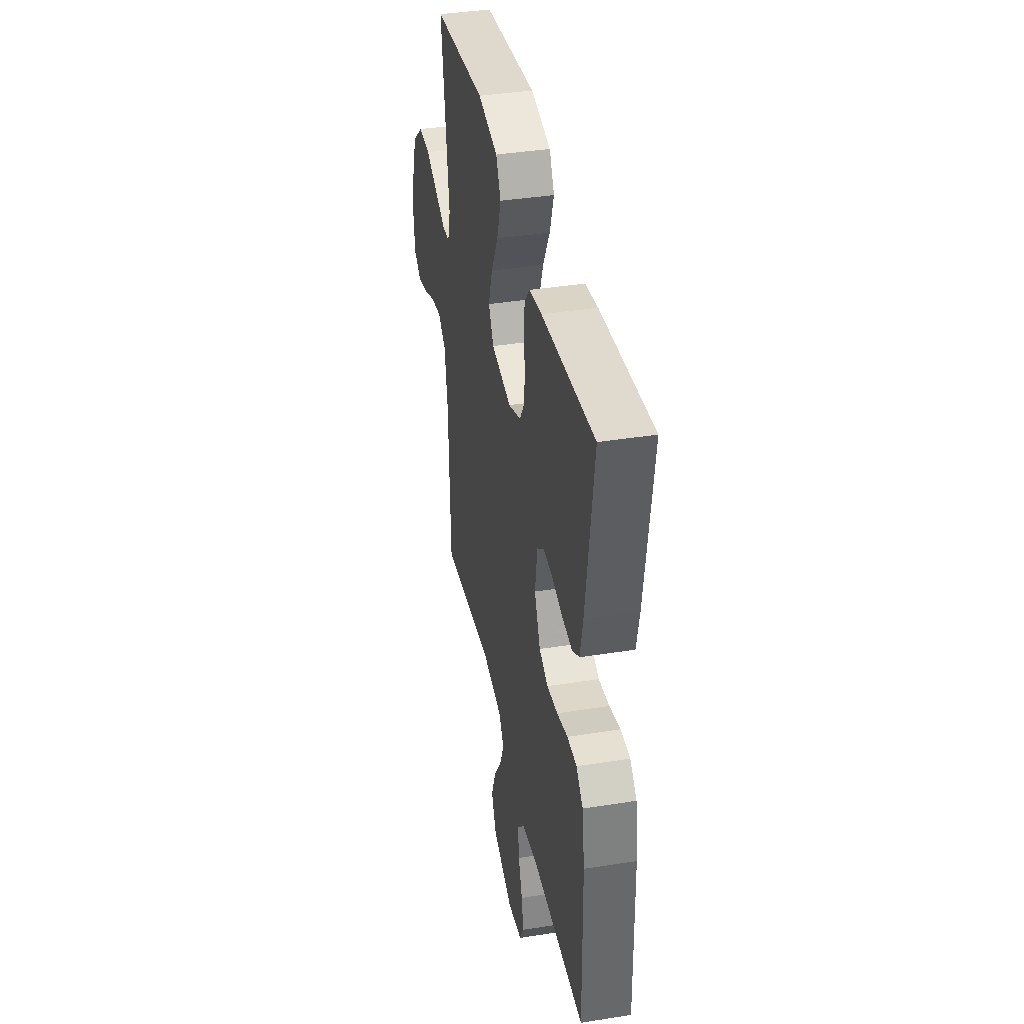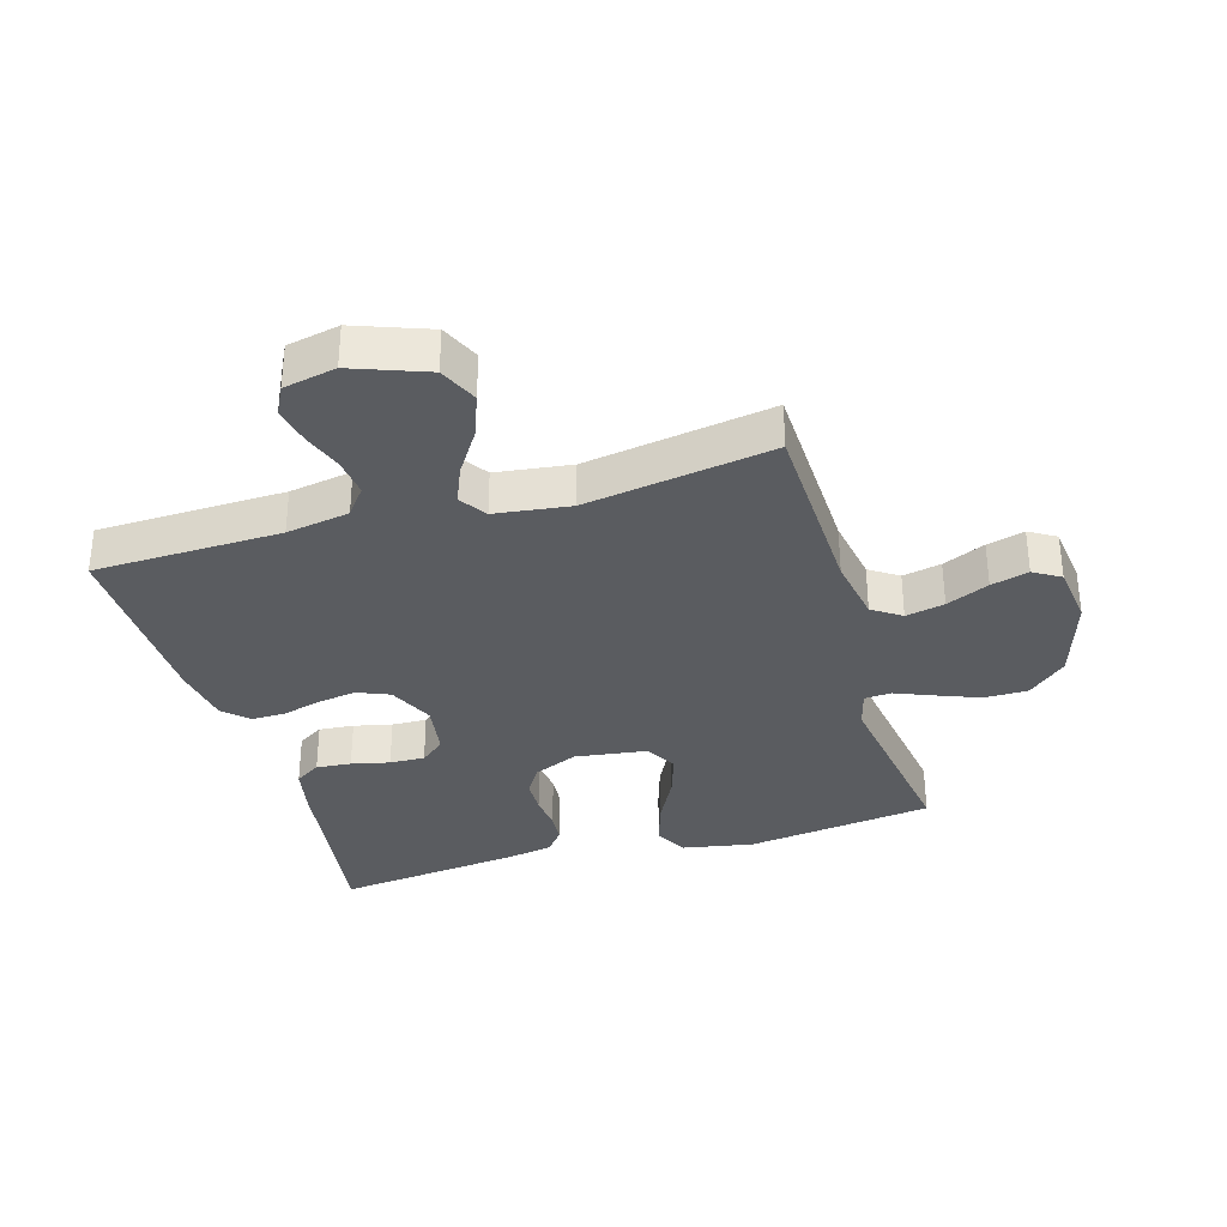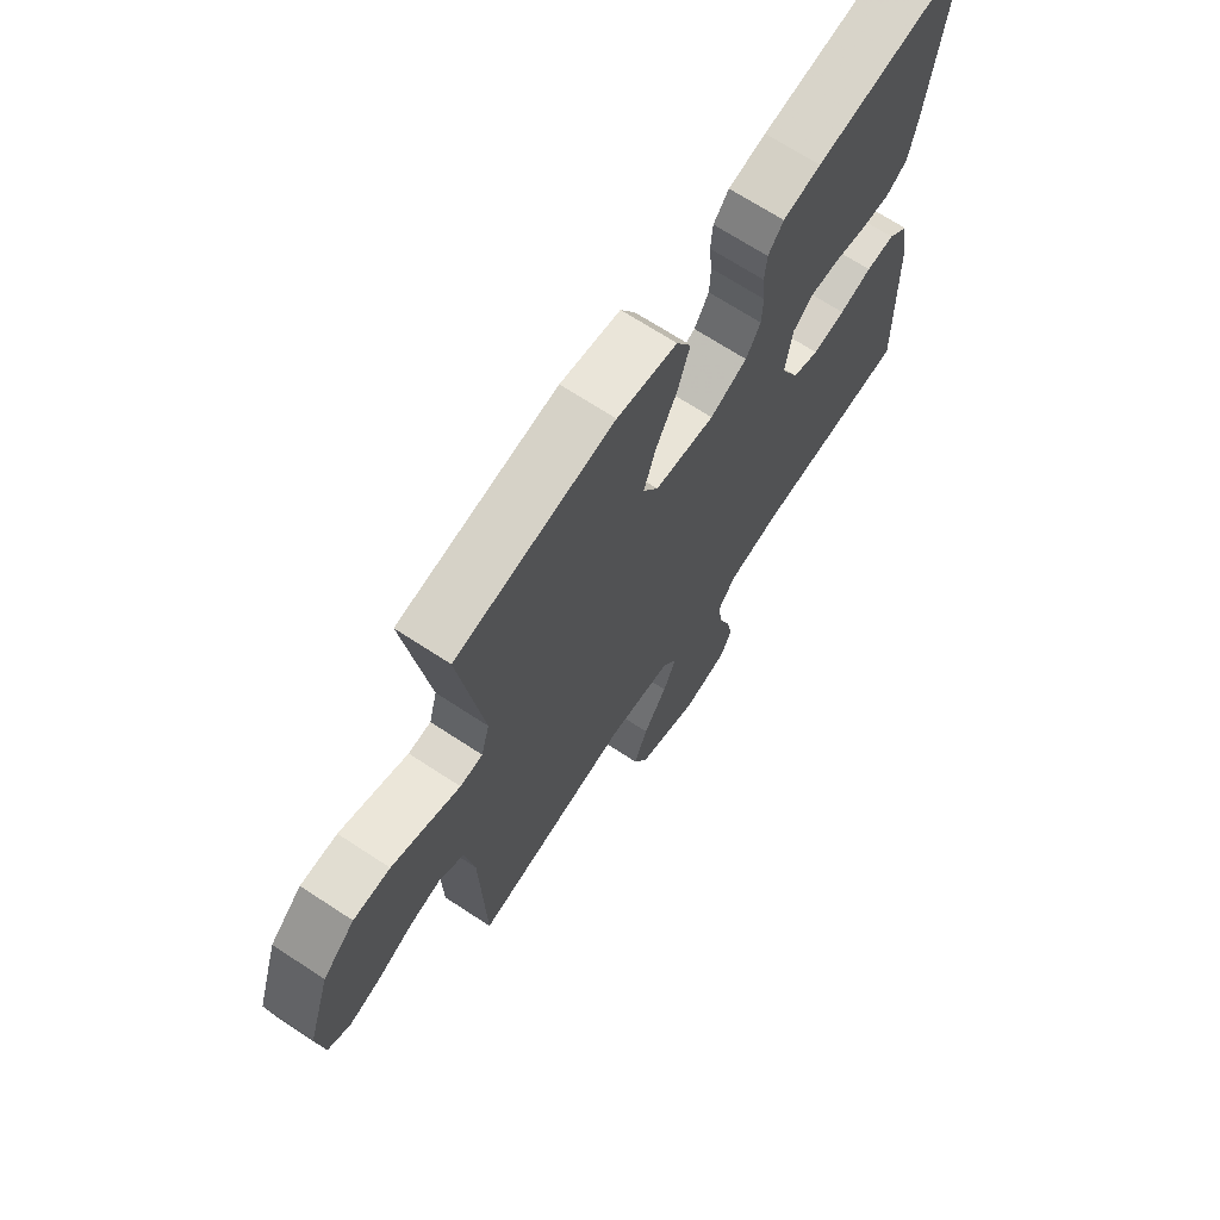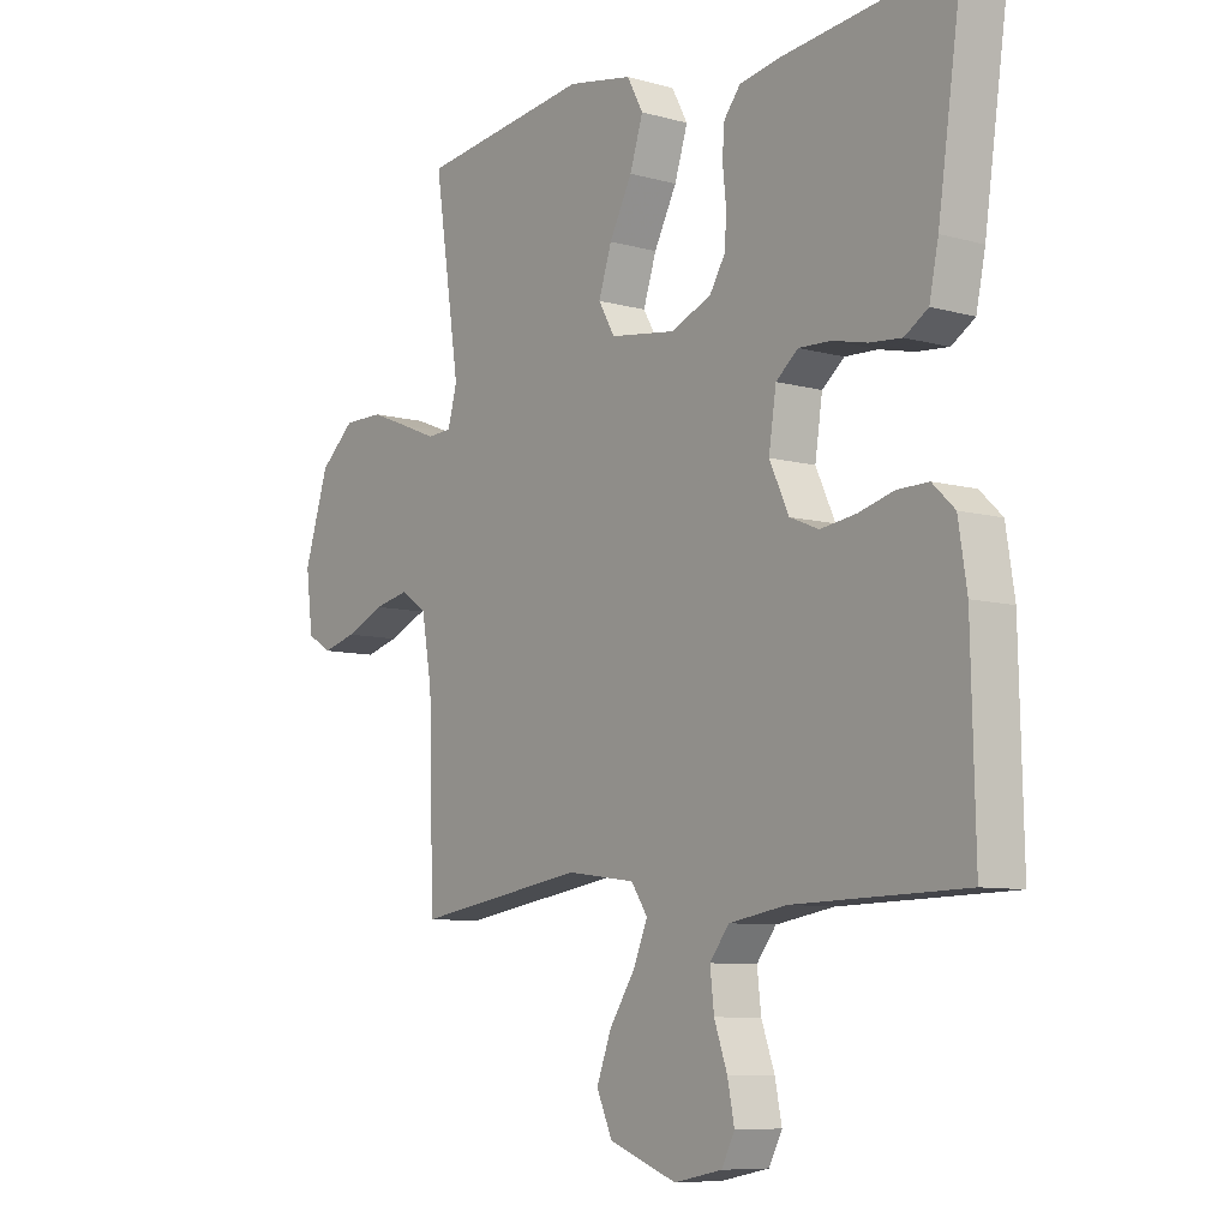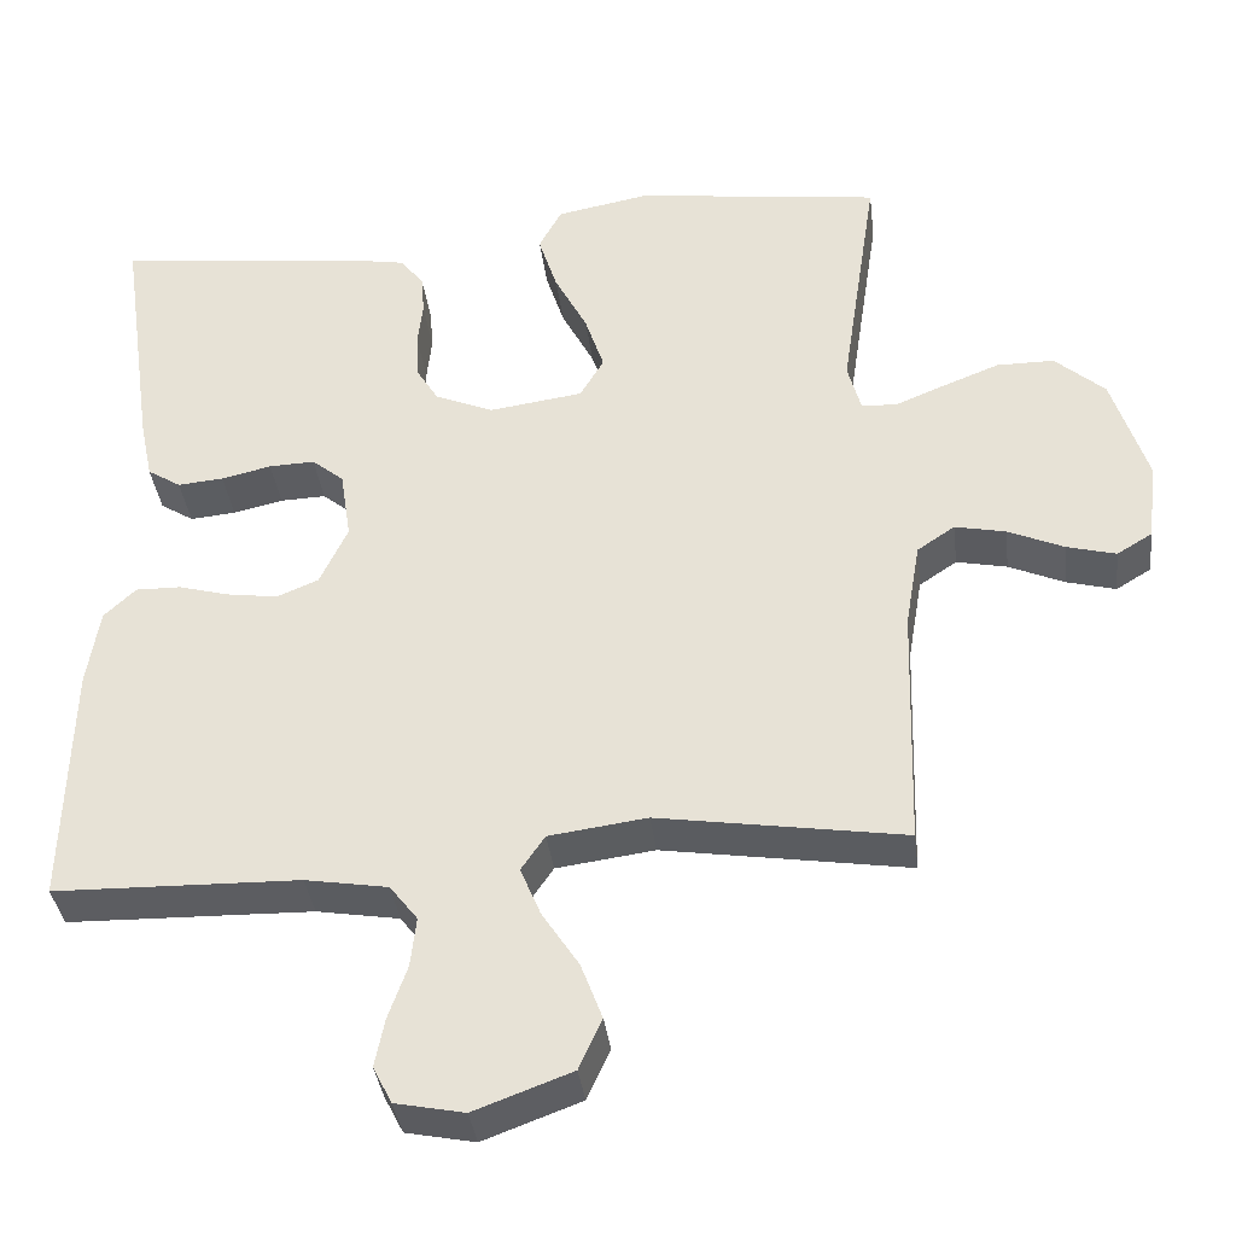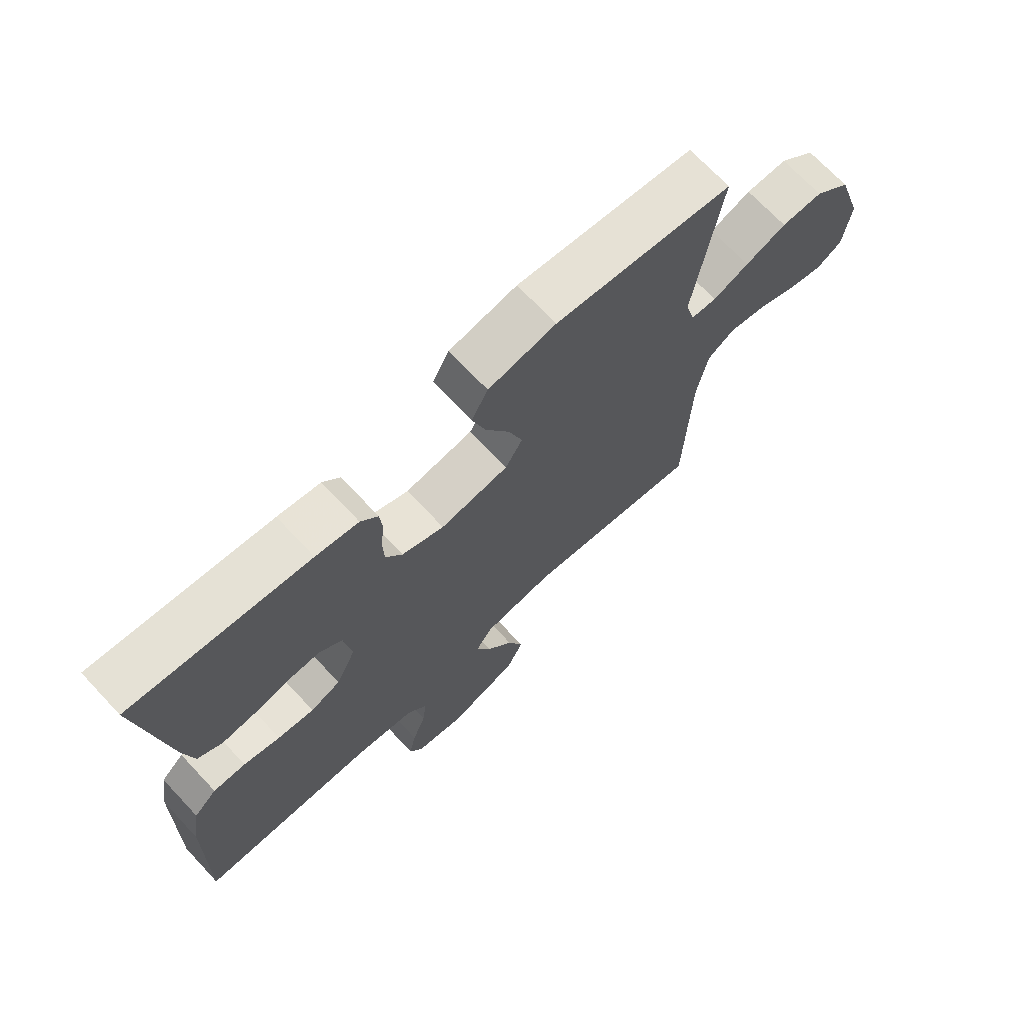
<metadata>
{"format":"obj","ext":"obj","renderer":"f3d","projection":"perspective","resolution":1024,"background":"white","views":[{"elev":39.5,"azim":78.8,"up":"+Z"},{"elev":-33.8,"azim":-163.5,"up":"+Y"},{"elev":68.9,"azim":-56.7,"up":"+Z"},{"elev":-8.2,"azim":52.5,"up":"+Z"},{"elev":-36.7,"azim":-173.1,"up":"+Z"},{"elev":70.5,"azim":136.8,"up":"+Z"}]}
</metadata>
<code>
v -0.5 0.07 0.5
v -0.2 0.07 0.539
v -0.086 0.07 0.518
v -0.058 0.07 0.466
v -0.081 0.07 0.394
v -0.121 0.07 0.317
v -0.144 0.07 0.247
v -0.115 0.07 0.197
v 0 0.07 0.181
v 0.071 0.07 0.211
v 0.099 0.07 0.257
v 0.101 0.07 0.312
v 0.095 0.07 0.368
v 0.099 0.07 0.417
v 0.128 0.07 0.453
v 0.2 0.07 0.466
v 0.5 0.07 0.5
v 0.457 0.07 0.2
v 0.441 0.07 0.123
v 0.4 0.07 0.097
v 0.344 0.07 0.102
v 0.283 0.07 0.116
v 0.227 0.07 0.118
v 0.188 0.07 0.086
v 0.175 0.07 0
v 0.209 0.07 -0.073
v 0.26 0.07 -0.094
v 0.322 0.07 -0.085
v 0.384 0.07 -0.068
v 0.439 0.07 -0.067
v 0.478 0.07 -0.104
v 0.493 0.07 -0.2
v 0.5 0.07 -0.5
v 0.2 0.07 -0.507
v 0.099 0.07 -0.524
v 0.065 0.07 -0.568
v 0.072 0.07 -0.629
v 0.095 0.07 -0.694
v 0.107 0.07 -0.754
v 0.084 0.07 -0.799
v 0 0.07 -0.816
v -0.119 0.07 -0.772
v -0.147 0.07 -0.71
v -0.121 0.07 -0.641
v -0.076 0.07 -0.572
v -0.051 0.07 -0.512
v -0.08 0.07 -0.469
v -0.2 0.07 -0.453
v -0.5 0.07 -0.5
v -0.509 0.07 -0.2
v -0.527 0.07 -0.095
v -0.573 0.07 -0.064
v -0.635 0.07 -0.077
v -0.703 0.07 -0.107
v -0.763 0.07 -0.123
v -0.806 0.07 -0.097
v -0.818 0.07 0
v -0.775 0.07 0.135
v -0.714 0.07 0.189
v -0.644 0.07 0.189
v -0.575 0.07 0.162
v -0.514 0.07 0.137
v -0.471 0.07 0.14
v -0.455 0.07 0.2
v -0.5 0 0.5
v -0.2 0 0.539
v -0.086 0 0.518
v -0.058 0 0.466
v -0.081 0 0.394
v -0.121 0 0.317
v -0.144 0 0.247
v -0.115 0 0.197
v 0 0 0.181
v 0.071 0 0.211
v 0.099 0 0.257
v 0.101 0 0.312
v 0.095 0 0.368
v 0.099 0 0.417
v 0.128 0 0.453
v 0.2 0 0.466
v 0.5 0 0.5
v 0.457 0 0.2
v 0.441 0 0.123
v 0.4 0 0.097
v 0.344 0 0.102
v 0.283 0 0.116
v 0.227 0 0.118
v 0.188 0 0.086
v 0.175 0 0
v 0.209 0 -0.073
v 0.26 0 -0.094
v 0.322 0 -0.085
v 0.384 0 -0.068
v 0.439 0 -0.067
v 0.478 0 -0.104
v 0.493 0 -0.2
v 0.5 0 -0.5
v 0.2 0 -0.507
v 0.099 0 -0.524
v 0.065 0 -0.568
v 0.072 0 -0.629
v 0.095 0 -0.694
v 0.107 0 -0.754
v 0.084 0 -0.799
v 0 0 -0.816
v -0.119 0 -0.772
v -0.147 0 -0.71
v -0.121 0 -0.641
v -0.076 0 -0.572
v -0.051 0 -0.512
v -0.08 0 -0.469
v -0.2 0 -0.453
v -0.5 0 -0.5
v -0.509 0 -0.2
v -0.527 0 -0.095
v -0.573 0 -0.064
v -0.635 0 -0.077
v -0.703 0 -0.107
v -0.763 0 -0.123
v -0.806 0 -0.097
v -0.818 0 0
v -0.775 0 0.135
v -0.714 0 0.189
v -0.644 0 0.189
v -0.575 0 0.162
v -0.514 0 0.137
v -0.471 0 0.14
v -0.455 0 0.2
f 60 61 62
f 59 60 62
f 58 59 62
f 57 58 62
f 56 57 62
f 55 56 62
f 54 55 62
f 53 54 62
f 52 53 62 63
f 51 52 63
f 50 51 63 64
f 48 49 50 64
f 43 44 45
f 42 43 45
f 41 42 45
f 40 41 45
f 39 40 45
f 38 39 45
f 37 38 45
f 36 37 45 46
f 35 36 46 47
f 32 33 34
f 31 32 34
f 30 31 34
f 29 30 34
f 28 29 34
f 34 35 47
f 28 34 47
f 27 28 47
f 20 21 22
f 19 20 22
f 18 19 22
f 17 18 22
f 16 17 22
f 15 16 22
f 14 15 22
f 13 14 22
f 12 13 22
f 11 12 22 23
f 10 11 23 24
f 4 5 6
f 3 4 6
f 2 3 6
f 1 2 6
f 64 1 6
f 64 6 7
f 47 48 64
f 27 47 64
f 26 27 64
f 25 26 64
f 9 10 24 25
f 8 9 25 64
f 7 8 64
f 126 125 124
f 126 124 123
f 126 123 122
f 126 122 121
f 126 121 120
f 126 120 119
f 126 119 118
f 126 118 117
f 127 126 117 116
f 127 116 115
f 128 127 115 114
f 128 114 113 112
f 109 108 107
f 109 107 106
f 109 106 105
f 109 105 104
f 109 104 103
f 109 103 102
f 109 102 101
f 110 109 101 100
f 111 110 100 99
f 98 97 96
f 98 96 95
f 98 95 94
f 98 94 93
f 98 93 92
f 111 99 98
f 111 98 92
f 111 92 91
f 86 85 84
f 86 84 83
f 86 83 82
f 86 82 81
f 86 81 80
f 86 80 79
f 86 79 78
f 86 78 77
f 86 77 76
f 87 86 76 75
f 88 87 75 74
f 70 69 68
f 70 68 67
f 70 67 66
f 70 66 65
f 70 65 128
f 71 70 128
f 128 112 111
f 128 111 91
f 128 91 90
f 128 90 89
f 89 88 74 73
f 128 89 73 72
f 128 72 71
f 1 65 66 2
f 2 66 67 3
f 3 67 68 4
f 4 68 69 5
f 5 69 70 6
f 6 70 71 7
f 7 71 72 8
f 8 72 73 9
f 9 73 74 10
f 10 74 75 11
f 11 75 76 12
f 12 76 77 13
f 13 77 78 14
f 14 78 79 15
f 15 79 80 16
f 16 80 81 17
f 17 81 82 18
f 18 82 83 19
f 19 83 84 20
f 20 84 85 21
f 21 85 86 22
f 22 86 87 23
f 23 87 88 24
f 24 88 89 25
f 25 89 90 26
f 26 90 91 27
f 27 91 92 28
f 28 92 93 29
f 29 93 94 30
f 30 94 95 31
f 31 95 96 32
f 32 96 97 33
f 33 97 98 34
f 34 98 99 35
f 35 99 100 36
f 36 100 101 37
f 37 101 102 38
f 38 102 103 39
f 39 103 104 40
f 40 104 105 41
f 41 105 106 42
f 42 106 107 43
f 43 107 108 44
f 44 108 109 45
f 45 109 110 46
f 46 110 111 47
f 47 111 112 48
f 48 112 113 49
f 49 113 114 50
f 50 114 115 51
f 51 115 116 52
f 52 116 117 53
f 53 117 118 54
f 54 118 119 55
f 55 119 120 56
f 56 120 121 57
f 57 121 122 58
f 58 122 123 59
f 59 123 124 60
f 60 124 125 61
f 61 125 126 62
f 62 126 127 63
f 63 127 128 64
f 64 128 65 1

</code>
